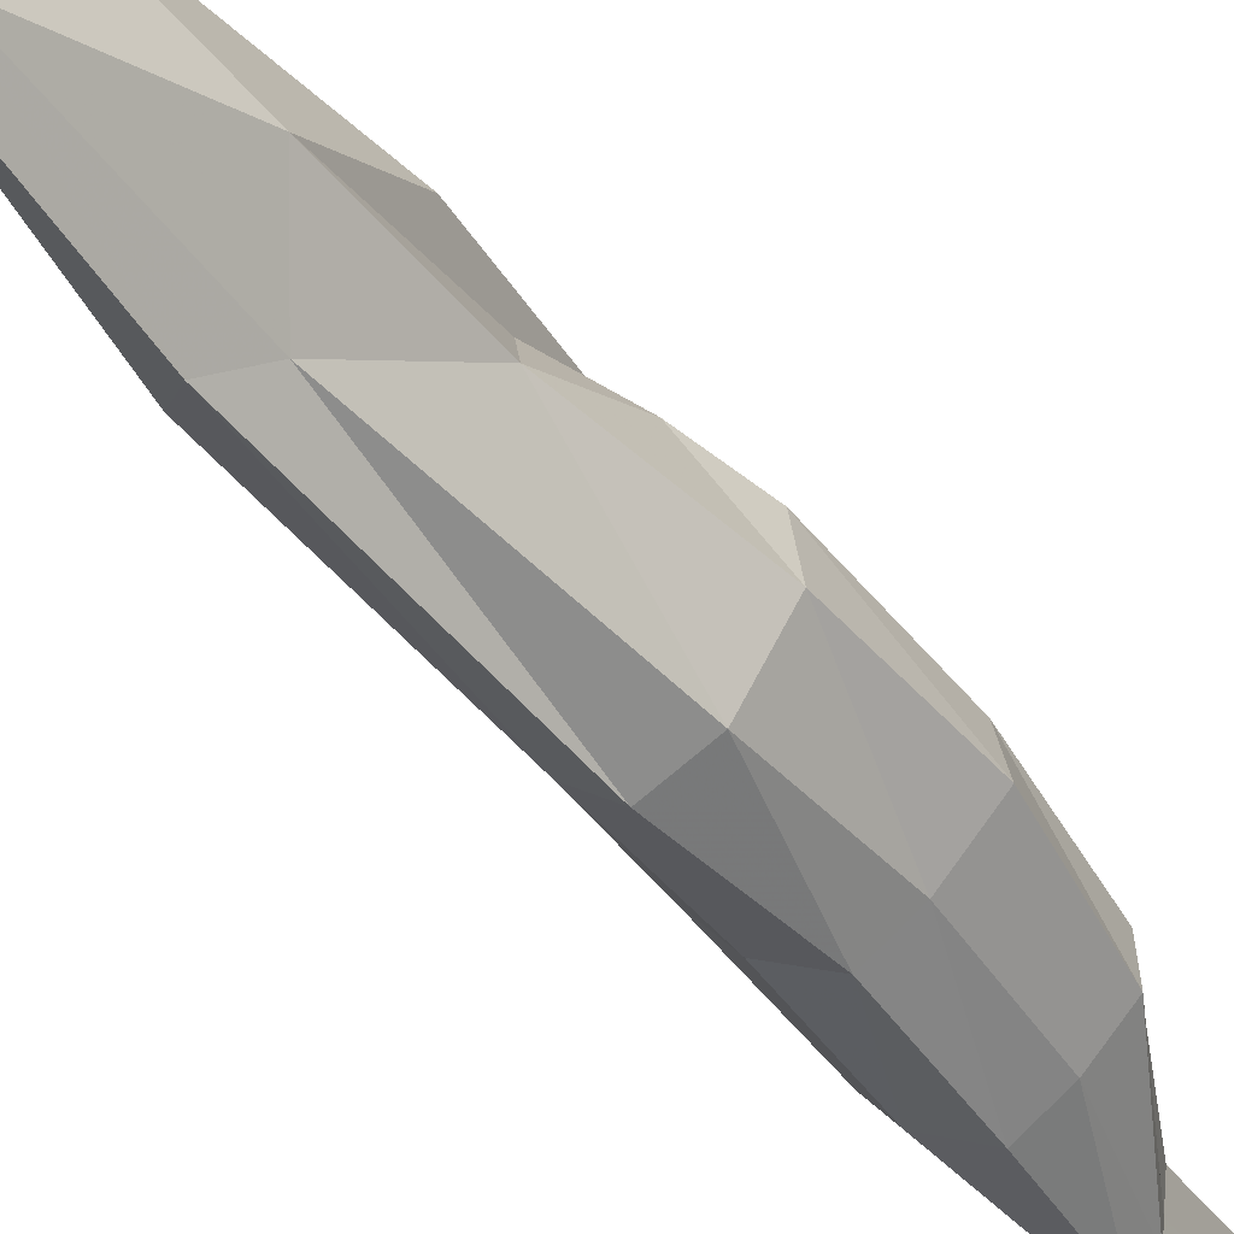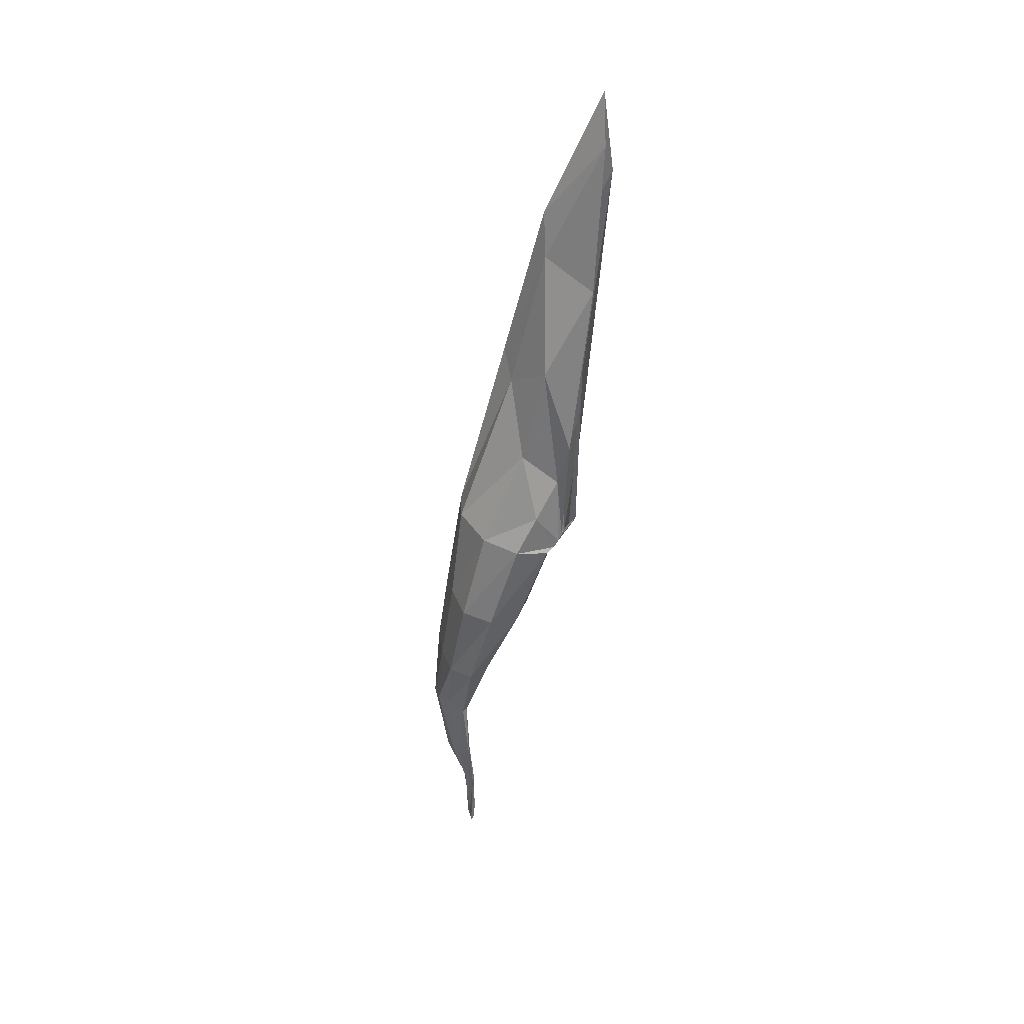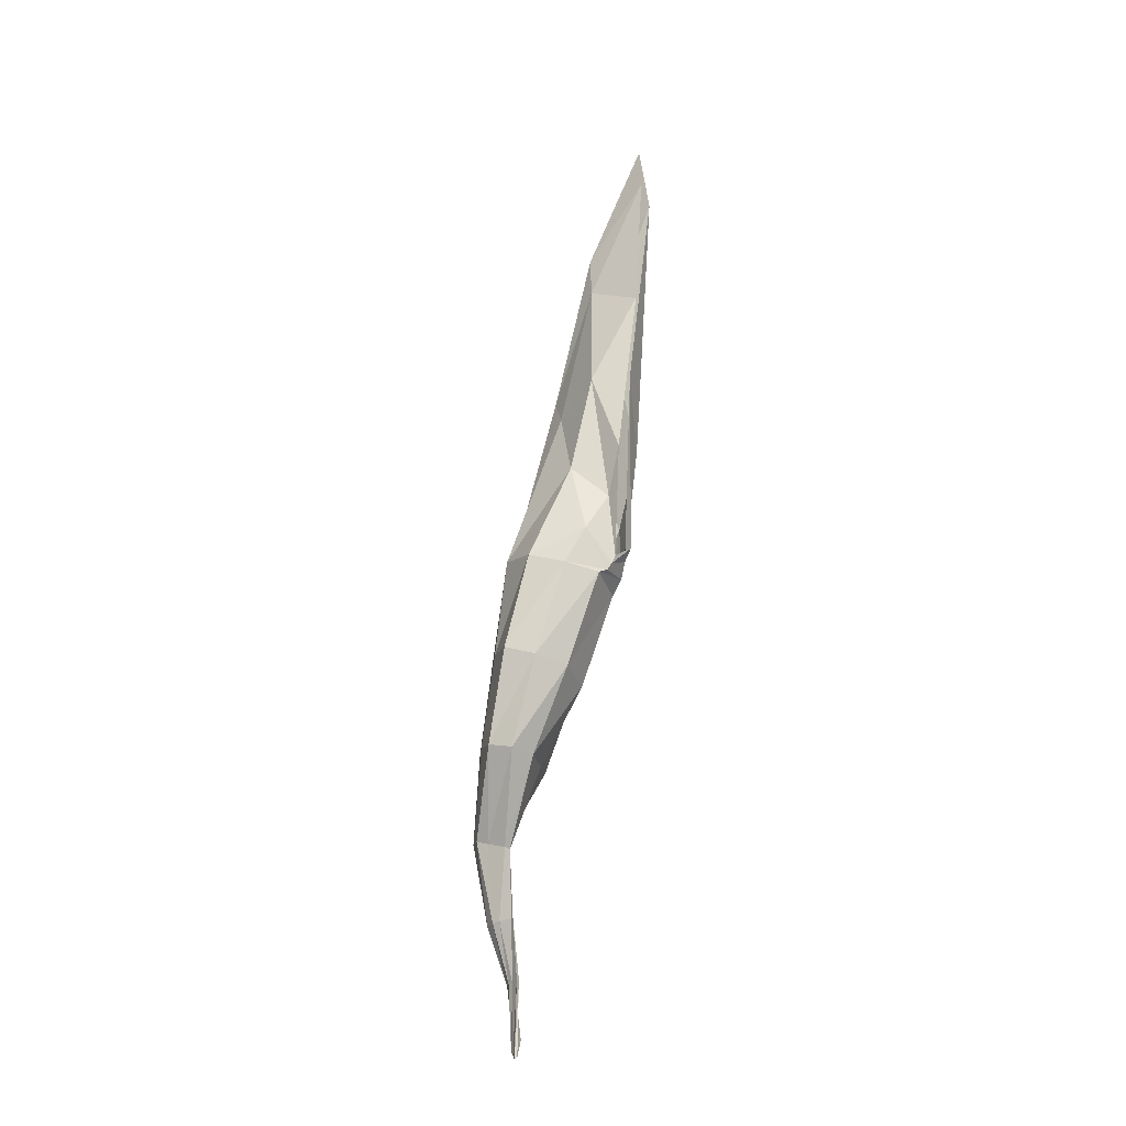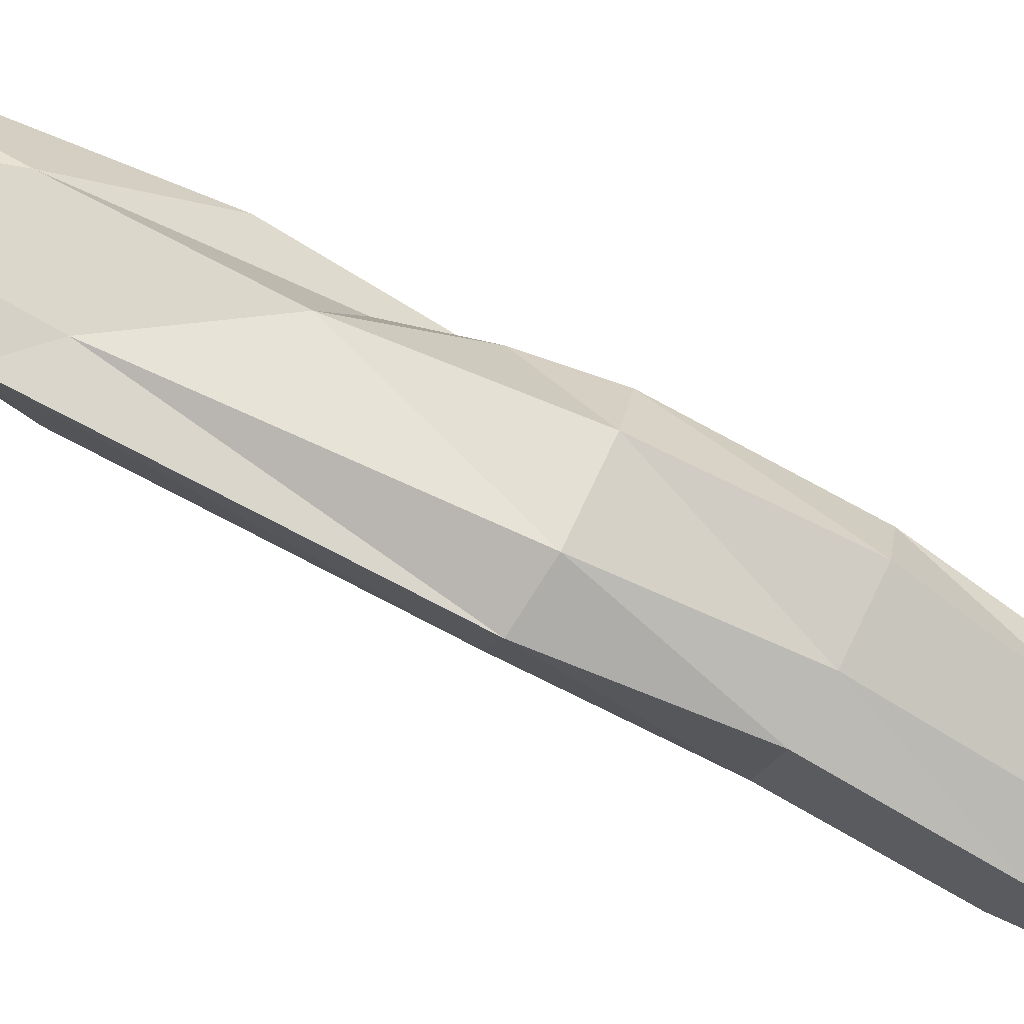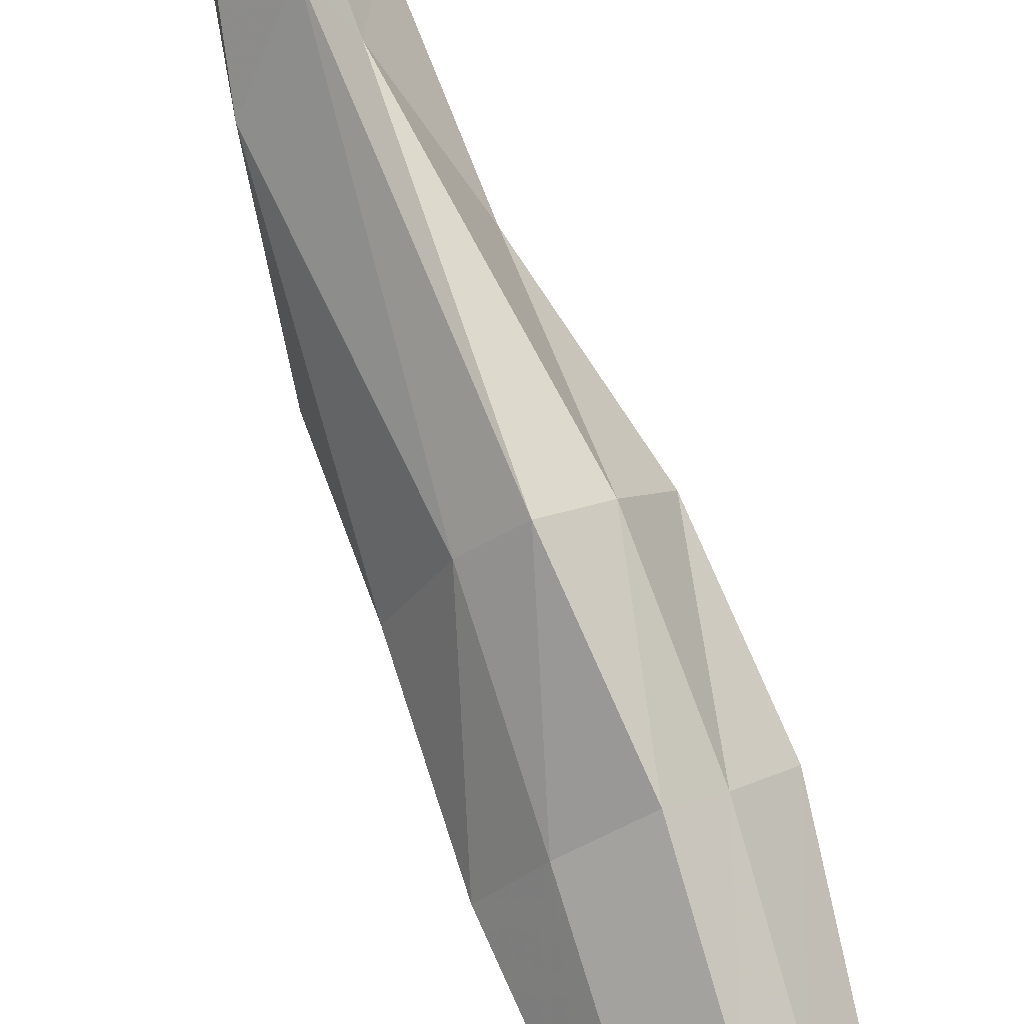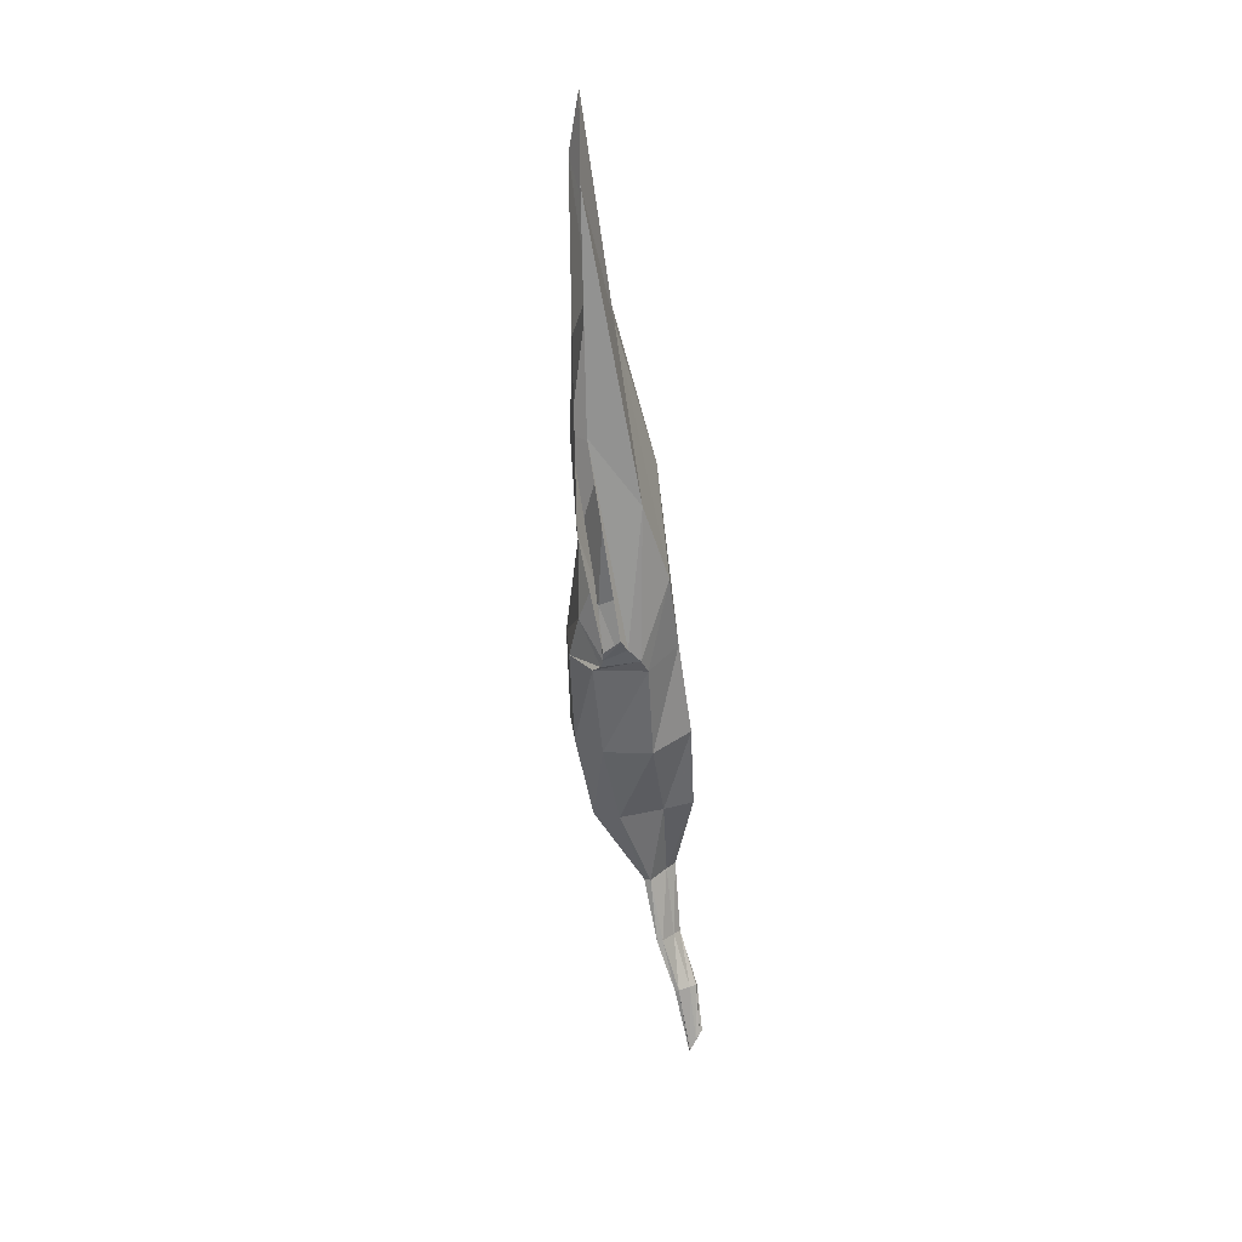
<metadata>
{"format":"obj","ext":"obj","renderer":"f3d","projection":"perspective","resolution":1024,"background":"white","views":[{"elev":-25.2,"azim":-144.7,"up":"+Z"},{"elev":25.8,"azim":-55.6,"up":"+Y"},{"elev":-28.9,"azim":-51.2,"up":"+Y"},{"elev":-39.0,"azim":-115.2,"up":"+Z"},{"elev":-78.2,"azim":-158.3,"up":"+Z"},{"elev":16.7,"azim":18.2,"up":"+Y"}]}
</metadata>
<code>
v -1.513 6.709 -0.01771
v -1.506 7.287 0.1815
v -1.595 6.694 0.03275
v -1.561 7.237 0.3062
v -1.718 6.677 0.1023
v -1.715 7.244 0.3685
v -1.809 6.677 0.09191
v -1.81 7.263 0.3034
v -1.83 6.698 0.01362
v -1.858 7.305 0.1933
v -1.773 6.723 -0.06811
v -1.803 7.349 0.05381
v -1.706 6.746 -0.1312
v -1.715 7.373 -0.008146
v -1.577 6.725 -0.0773
v -1.617 7.353 0.05045
v -1.609 6.439 -0.1444
v -1.626 6.431 -0.1061
v -1.659 6.413 -0.03849
v -1.623 6.445 -0.1715
v -1.682 6.415 -0.03956
v -1.665 6.46 -0.187
v -1.69 6.436 -0.1037
v -1.696 6.452 -0.1459
v -1.591 6.199 -0.1455
v -1.602 6.2 -0.1109
v -1.622 6.199 -0.05362
v -1.599 6.196 -0.1632
v -1.638 6.195 -0.04631
v -1.629 6.192 -0.1526
v -1.648 6.193 -0.08725
v -1.649 6.192 -0.1131
v -1.528 6.022 -0.1241
v -1.543 6.022 -0.1032
v -1.571 6.02 -0.06977
v -1.529 6.02 -0.1372
v -1.584 6.017 -0.0682
v -1.55 6.018 -0.1353
v -1.574 6.015 -0.09337
v -1.57 6.016 -0.1116
v -1.509 5.854 -0.1107
v -1.521 5.832 -0.1054
v -1.54 5.795 -0.09926
v -1.505 5.86 -0.1219
v -1.543 5.785 -0.1073
v -1.513 5.845 -0.1375
v -1.532 5.804 -0.1234
v -1.526 5.818 -0.1352
v -1.61 7.357 0.4214
v -1.687 7.963 0.4874
v -1.67 7.311 0.4016
v -1.671 8.663 0.5768
v -1.726 7.681 0.4653
v -1.684 8.913 0.547
v -1.711 8.255 0.538
v -1.707 8.742 0.5696
v -1.571 7.28 0.3502
v -1.599 7.323 0.3862
v -1.549 7.76 0.4081
v -1.502 7.521 0.2939
v -1.685 7.26 0.3792
v -1.674 7.284 0.3902
v -1.647 8.269 0.3648
v -1.563 7.849 0.2288
v -1.763 7.394 0.3536
v -1.697 7.526 0.3981
v -1.717 8.499 0.3462
v -1.691 7.978 0.168
v -1.779 7.628 0.3048
v -1.772 7.949 0.3895
v -1.728 8.349 0.3586
v -1.724 7.881 0.2193
v -1.581 6.938 0.1932
v -1.491 6.984 0.0912
v -1.724 6.944 0.247
v -1.83 6.958 0.2012
v -1.876 6.992 0.1115
v -1.8 7.02 0.005297
v -1.732 7.046 -0.06136
v -1.596 7.022 -0.004302
f 74 73 3 1
f 73 75 5 3
f 75 76 7 5
f 76 77 9 7
f 77 78 11 9
f 78 79 13 11
f 79 80 15 13
f 80 74 1 15
f 18 17 1 3
f 19 18 3 5
f 17 20 15 1
f 21 19 5 7
f 20 22 13 15
f 23 21 7 9
f 22 24 11 13
f 24 23 9 11
f 26 25 17 18
f 27 26 18 19
f 25 28 20 17
f 29 27 19 21
f 28 30 22 20
f 31 29 21 23
f 30 32 24 22
f 32 31 23 24
f 34 33 25 26
f 35 34 26 27
f 33 36 28 25
f 37 35 27 29
f 36 38 30 28
f 39 37 29 31
f 38 40 32 30
f 40 39 31 32
f 42 41 33 34
f 43 42 34 35
f 41 44 36 33
f 45 43 35 37
f 44 46 38 36
f 47 45 37 39
f 46 48 40 38
f 48 47 39 40
f 60 57 4 2
f 57 61 6 4
f 64 60 2 16
f 61 65 8 6
f 68 64 16 14
f 65 69 10 8
f 72 68 14 12
f 69 72 12 10
f 57 60 59 58
f 58 59 50 49
f 61 57 58 62
f 62 58 49 51
f 59 63 52 50
f 60 64 63 59
f 65 61 62 66
f 66 62 51 53
f 63 67 54 52
f 64 68 67 63
f 69 65 66 70
f 70 66 53 55
f 67 71 56 54
f 68 72 71 67
f 72 69 70 71
f 71 70 55 56
f 73 74 2 4
f 75 73 4 6
f 76 75 6 8
f 77 76 8 10
f 78 77 10 12
f 79 78 12 14
f 80 79 14 16
f 74 80 16 2

</code>
